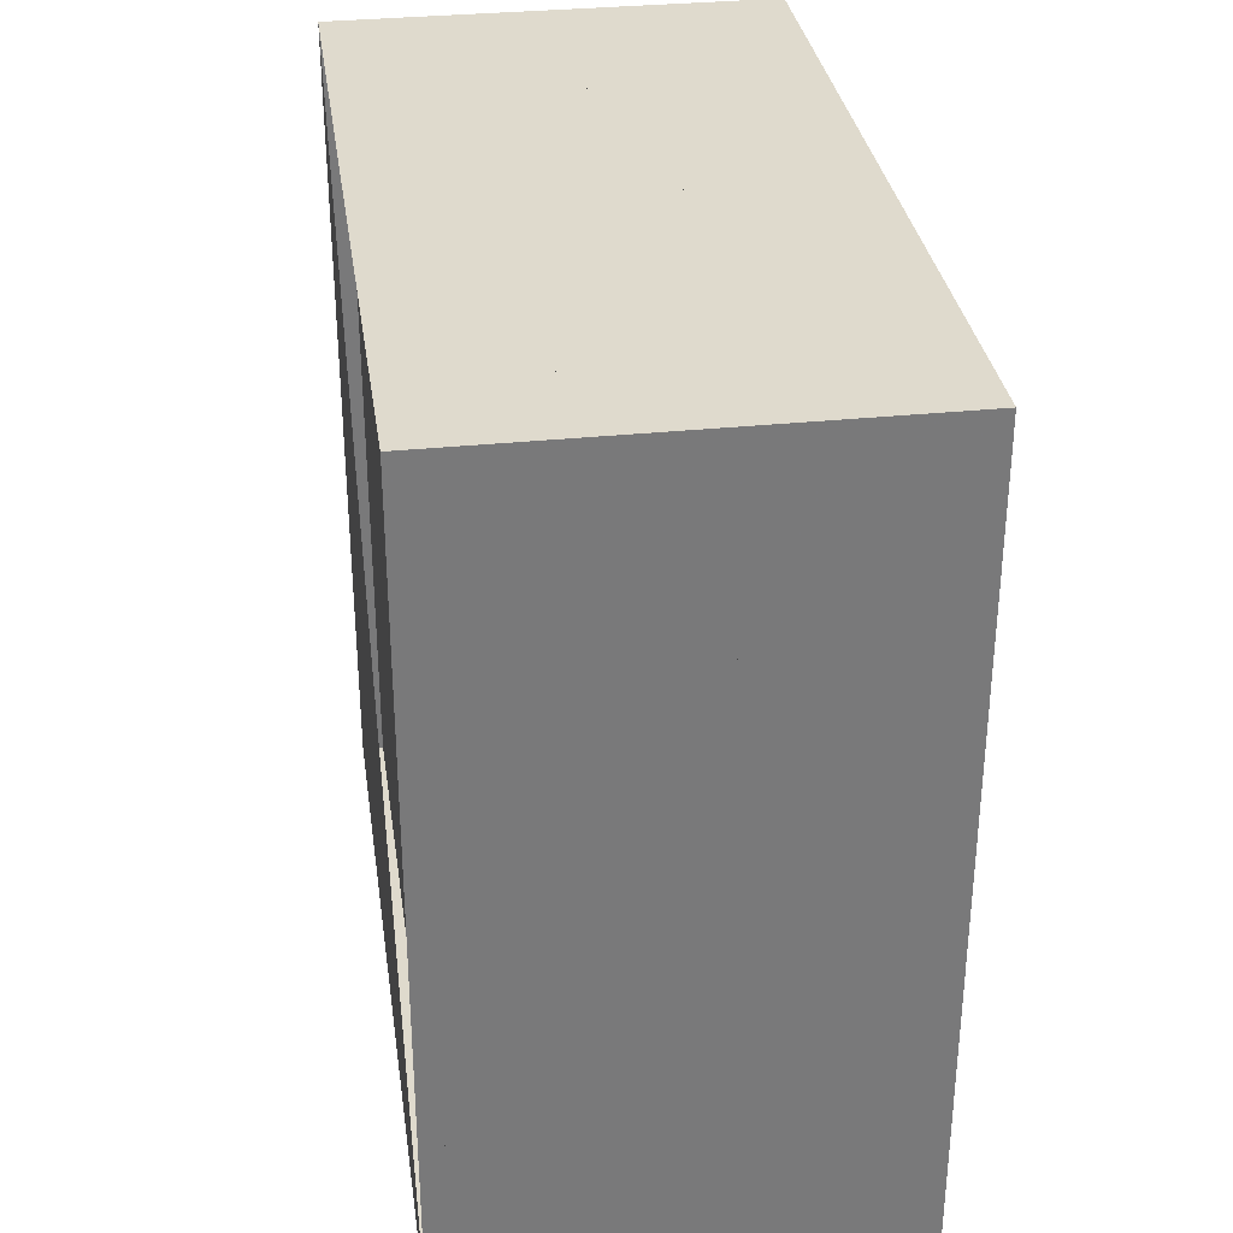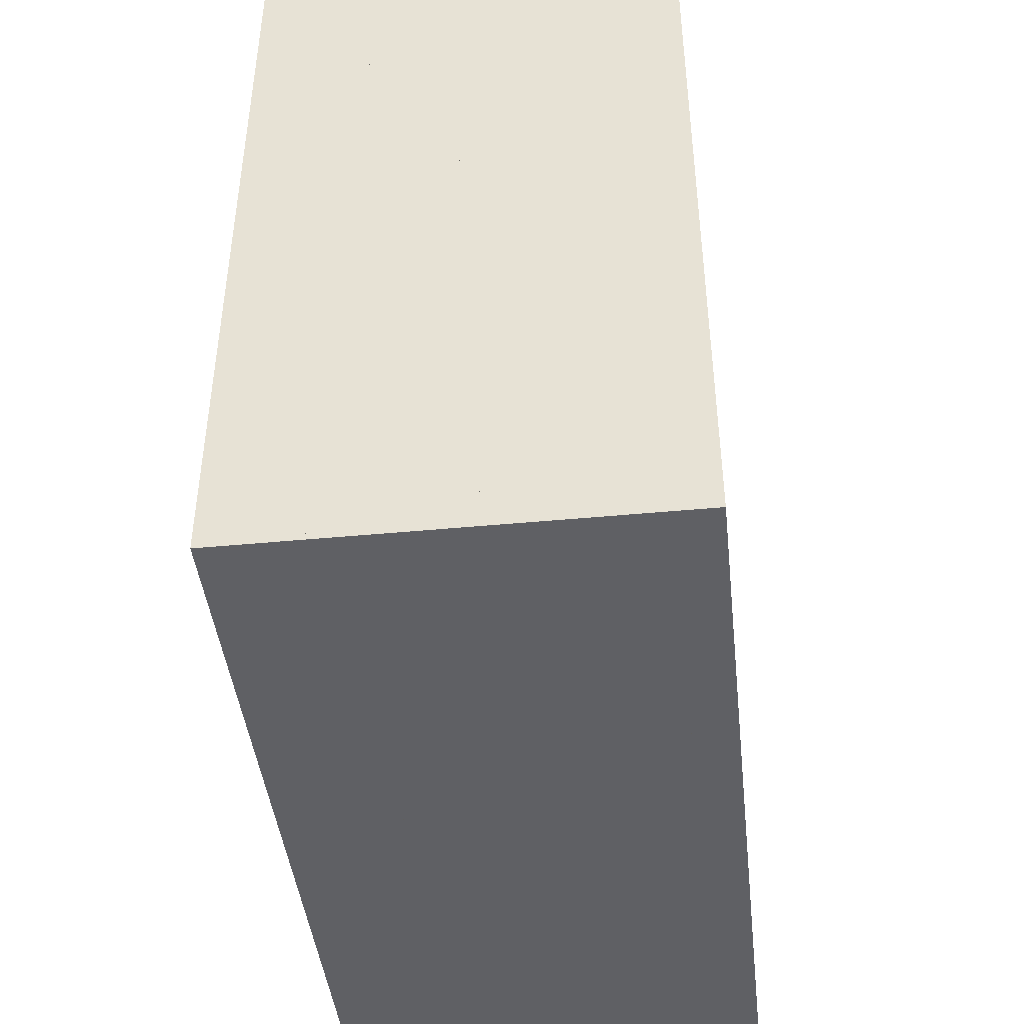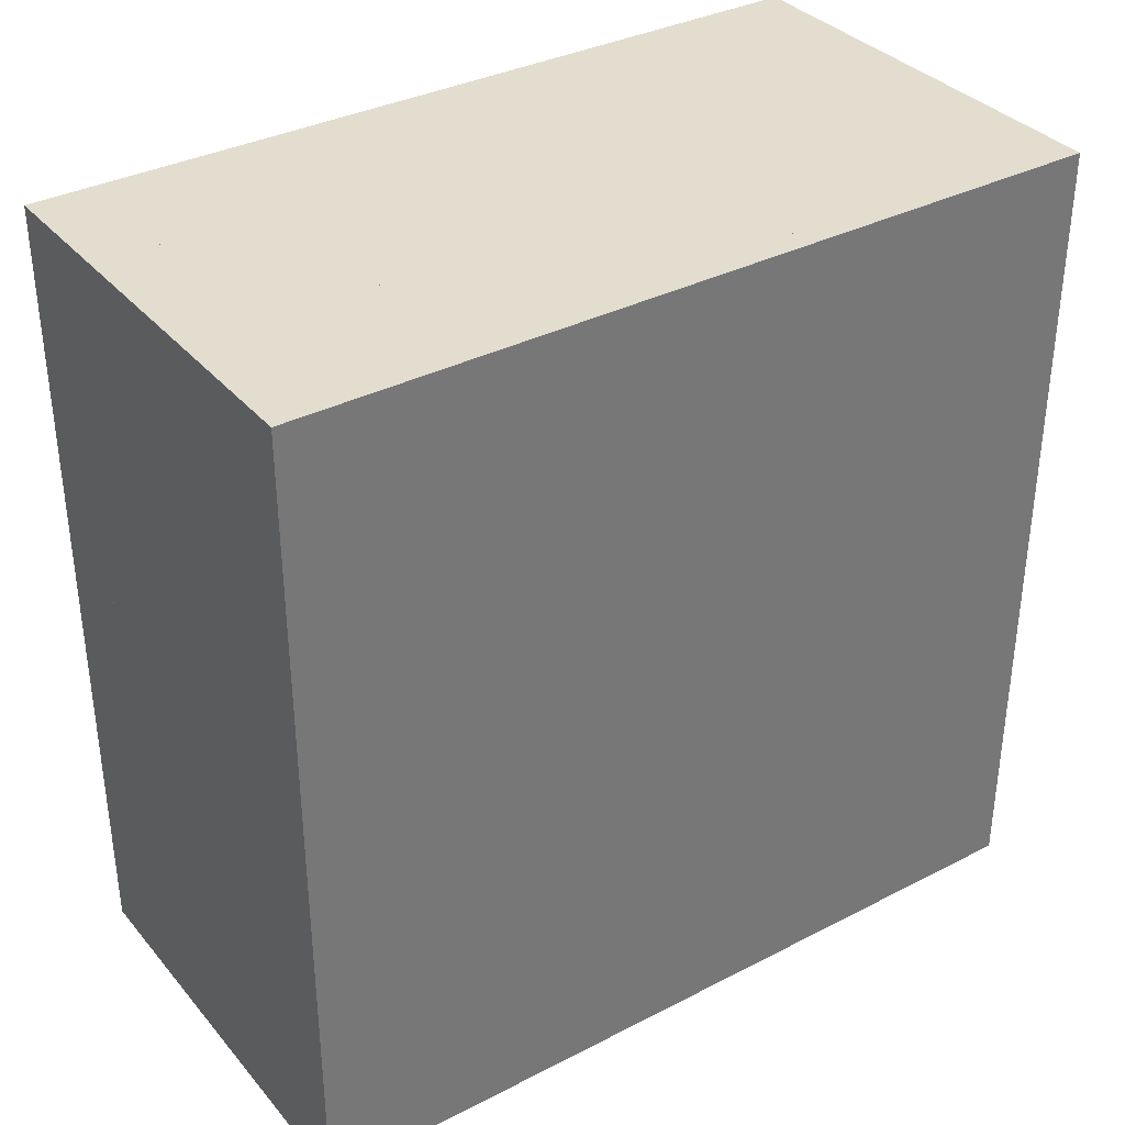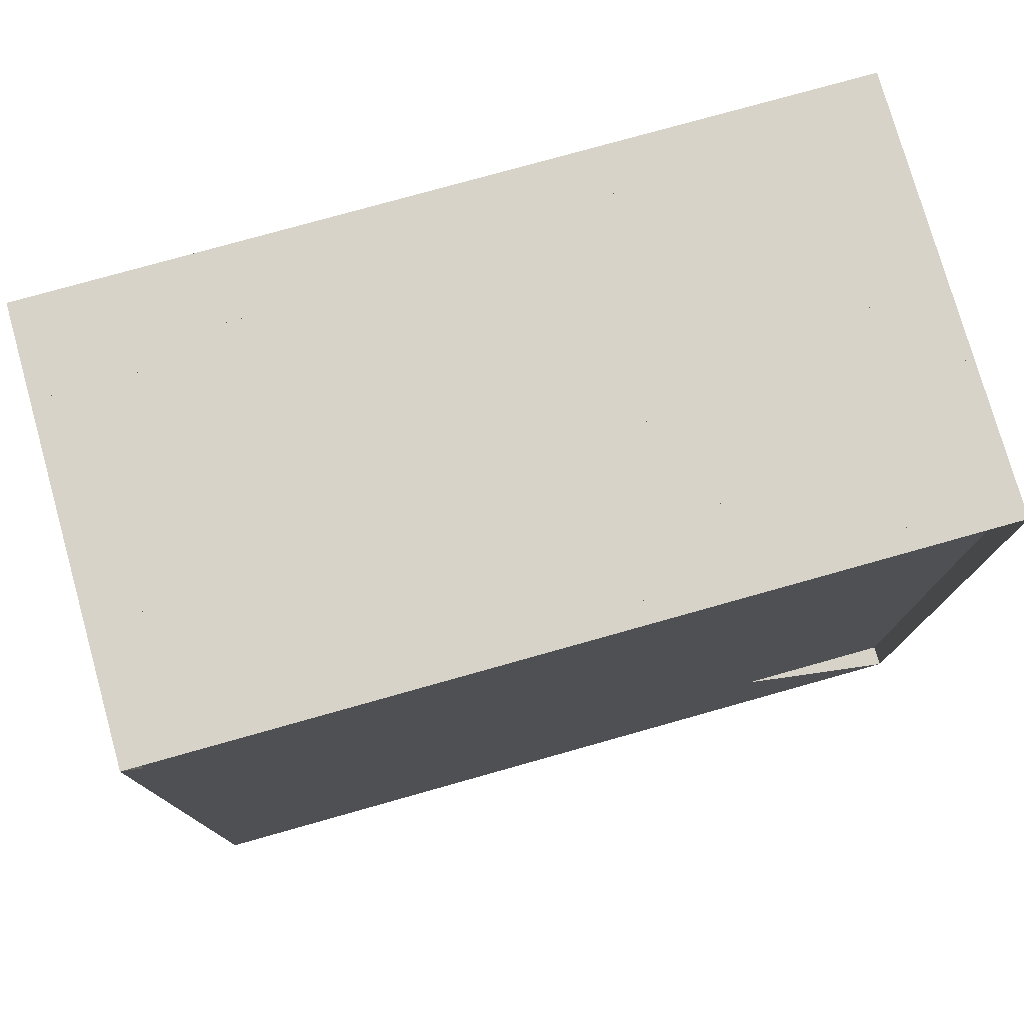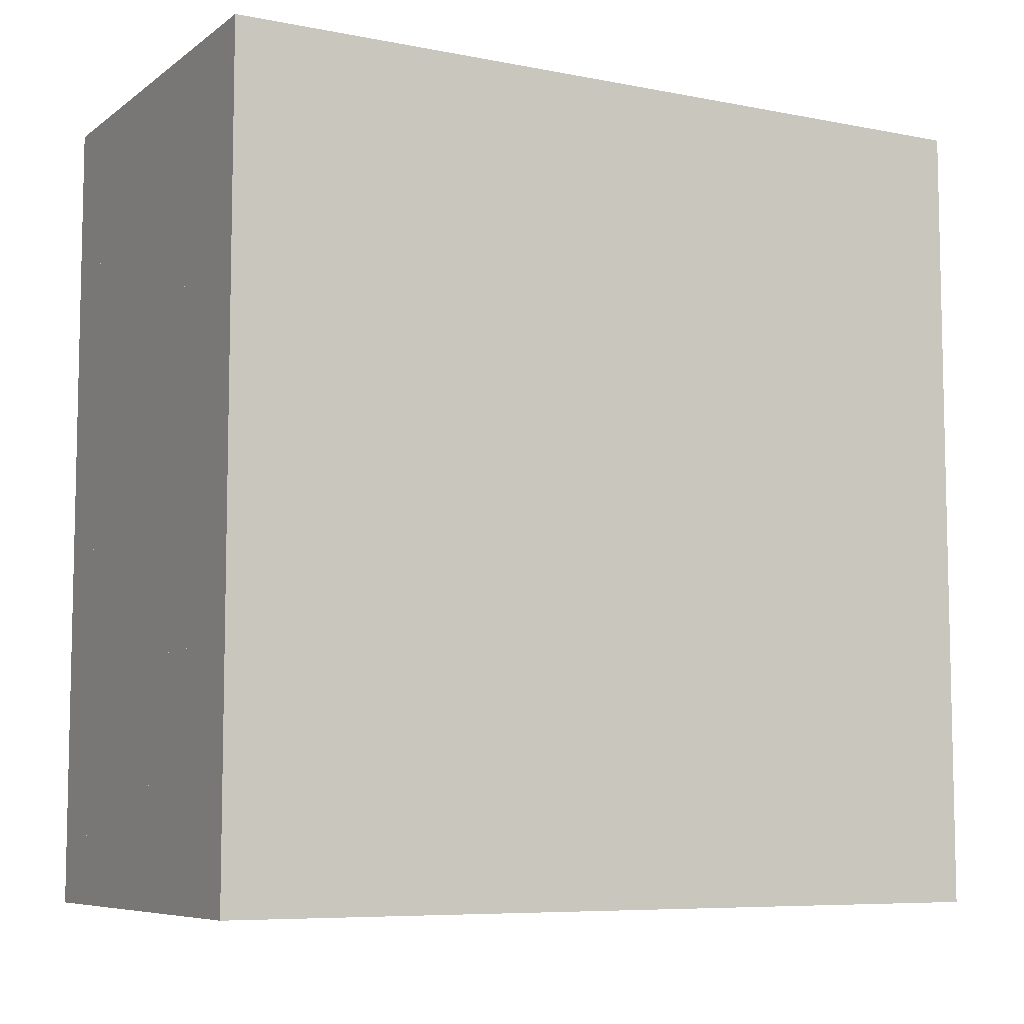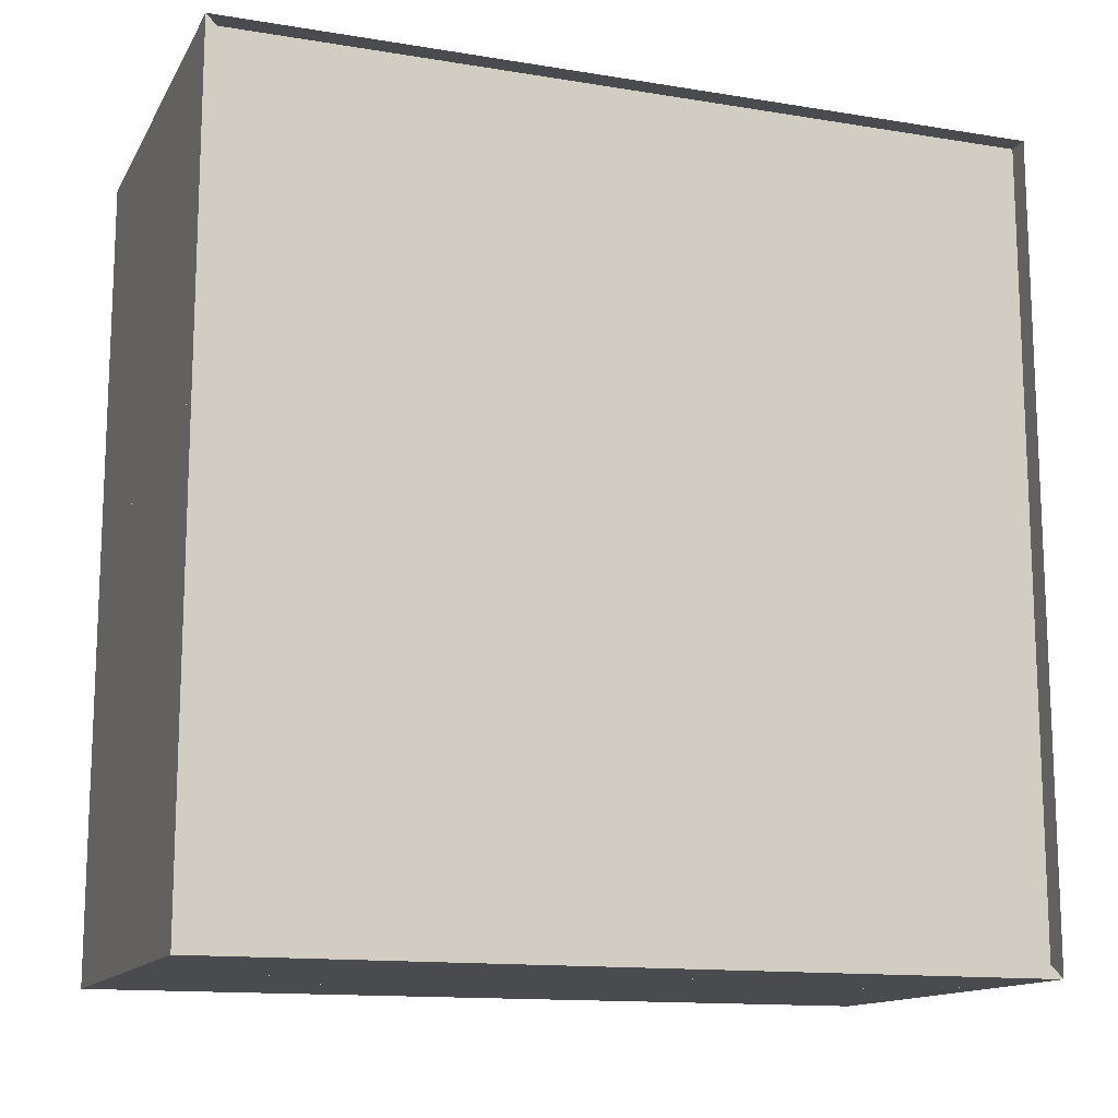
<metadata>
{"format":"obj","ext":"obj","renderer":"f3d","projection":"perspective","resolution":1024,"background":"white","views":[{"elev":32.6,"azim":-8.2,"up":"+Y"},{"elev":-43.9,"azim":-173.6,"up":"+Y"},{"elev":35.0,"azim":55.6,"up":"+Z"},{"elev":77.2,"azim":-105.7,"up":"+Y"},{"elev":-7.5,"azim":61.2,"up":"+Y"},{"elev":-13.7,"azim":-110.0,"up":"+Y"}]}
</metadata>
<code>
v 0 -1 -1
v 0 -1 1
v 0 1 1
v 0 1 -1
v 0.05264 -1 -1
v 0.05264 -1 1
v 0.05264 1 1
v 0.05264 1 -1
v 0.1053 -1 -1
v 0.1053 -1 1
v 0.1053 1 1
v 0.1053 1 -1
v 0.158 -1 -1
v 0.158 -1 1
v 0.158 1 1
v 0.158 1 -1
v 0.2108 -1 -1
v 0.2108 -1 1
v 0.2108 1 1
v 0.2108 1 -1
v 0.2639 -1 -1
v 0.2639 -1 1
v 0.2639 1 1
v 0.2639 1 -1
v 0.3175 -1 -1
v 0.3175 -1 1
v 0.3175 1 1
v 0.3175 1 -1
v 0.3722 -1 -1
v 0.3722 -1 1
v 0.3722 1 1
v 0.3722 1 -1
v 0.4283 -1 -1
v 0.4283 -1 1
v 0.4283 1 1
v 0.4283 1 -1
v 0.4857 -1 -1
v 0.4857 -1 1
v 0.4857 1 1
v 0.4857 1 -1
v 0.5439 -1 -1
v 0.5439 -1 1
v 0.5439 1 1
v 0.5439 1 -1
v 0.6019 -1 -1
v 0.6019 -1 1
v 0.6019 1 1
v 0.6019 1 -1
v 0.6597 -1 -1
v 0.6597 -1 1
v 0.6597 1 1
v 0.6597 1 -1
v 0.7176 -1 -1
v 0.7176 -1 1
v 0.7176 1 1
v 0.7176 1 -1
v 0.7756 -1 -1
v 0.7756 -1 1
v 0.7756 1 1
v 0.7756 1 -1
v 0.8334 -1 -1
v 0.8334 -1 1
v 0.8334 1 1
v 0.8334 1 -1
v 0.8913 -1 -1
v 0.8913 -1 1
v 0.8913 1 1
v 0.8913 1 -1
v 0.9492 -1 -1
v 0.9492 -1 1
v 0.9492 1 1
v 0.9492 1 -1
v 1.007 -1 -1
v 1.007 -1 1
v 1.007 1 1
v 1.007 1 -1
v 1.065 -1 -1
v 1.065 -1 1
v 1.065 1 1
v 1.065 1 -1
f 1 2 4 5
f 5 6 7 8
f 5 6 2 1
f 6 7 3 2
f 7 8 4 3
f 8 5 1 4
f 9 10 11 12
f 9 10 6 5
f 10 11 7 6
f 11 12 8 7
f 12 9 5 8
f 13 14 15 16
f 13 14 10 9
f 14 15 11 10
f 15 16 12 11
f 16 13 9 12
f 17 18 19 20
f 17 18 14 13
f 18 19 15 14
f 19 20 16 15
f 20 17 13 16
f 21 22 23 24
f 21 22 18 17
f 22 23 19 18
f 23 24 20 19
f 24 21 17 20
f 25 26 27 28
f 25 26 22 21
f 26 27 23 22
f 27 28 24 23
f 28 25 21 24
f 29 30 31 32
f 29 30 26 25
f 30 31 27 26
f 31 32 28 27
f 32 29 25 28
f 33 34 35 36
f 33 34 30 29
f 34 35 31 30
f 35 36 32 31
f 36 33 29 32
f 37 38 39 40
f 37 38 34 33
f 38 39 35 34
f 39 40 36 35
f 40 37 33 36
f 41 42 43 44
f 41 42 38 37
f 42 43 39 38
f 43 44 40 39
f 44 41 37 40
f 45 46 47 48
f 45 46 42 41
f 46 47 43 42
f 47 48 44 43
f 48 45 41 44
f 49 50 51 52
f 49 50 46 45
f 50 51 47 46
f 51 52 48 47
f 52 49 45 48
f 53 54 55 56
f 53 54 50 49
f 54 55 51 50
f 55 56 52 51
f 56 53 49 52
f 57 58 59 60
f 57 58 54 53
f 58 59 55 54
f 59 60 56 55
f 60 57 53 56
f 61 62 63 64
f 61 62 58 57
f 62 63 59 58
f 63 64 60 59
f 64 61 57 60
f 65 66 67 68
f 65 66 62 61
f 66 67 63 62
f 67 68 64 63
f 68 65 61 64
f 69 70 71 72
f 69 70 66 65
f 70 71 67 66
f 71 72 68 67
f 72 69 65 68
f 73 74 75 76
f 73 74 70 69
f 74 75 71 70
f 75 76 72 71
f 76 73 69 72
f 77 78 79 80
f 77 78 74 73
f 78 79 75 74
f 79 80 76 75
f 80 77 73 76

</code>
